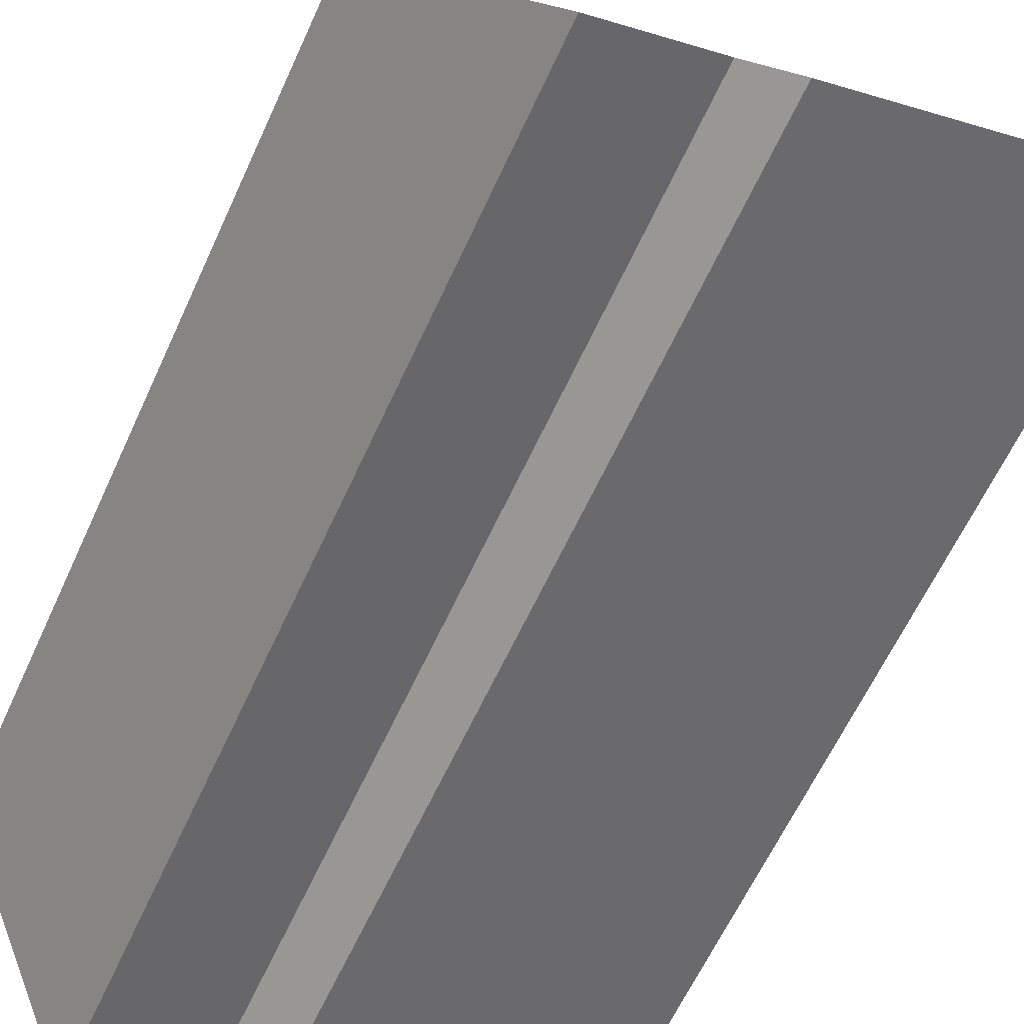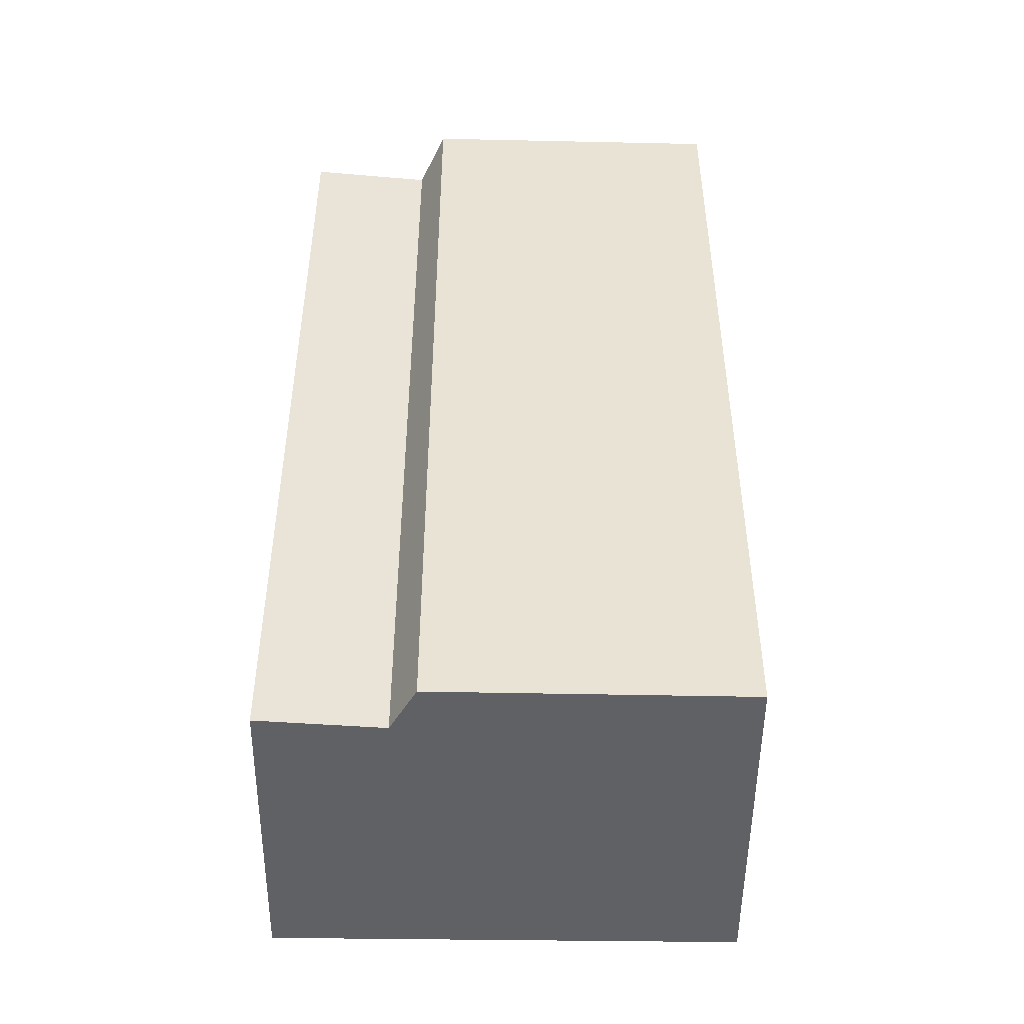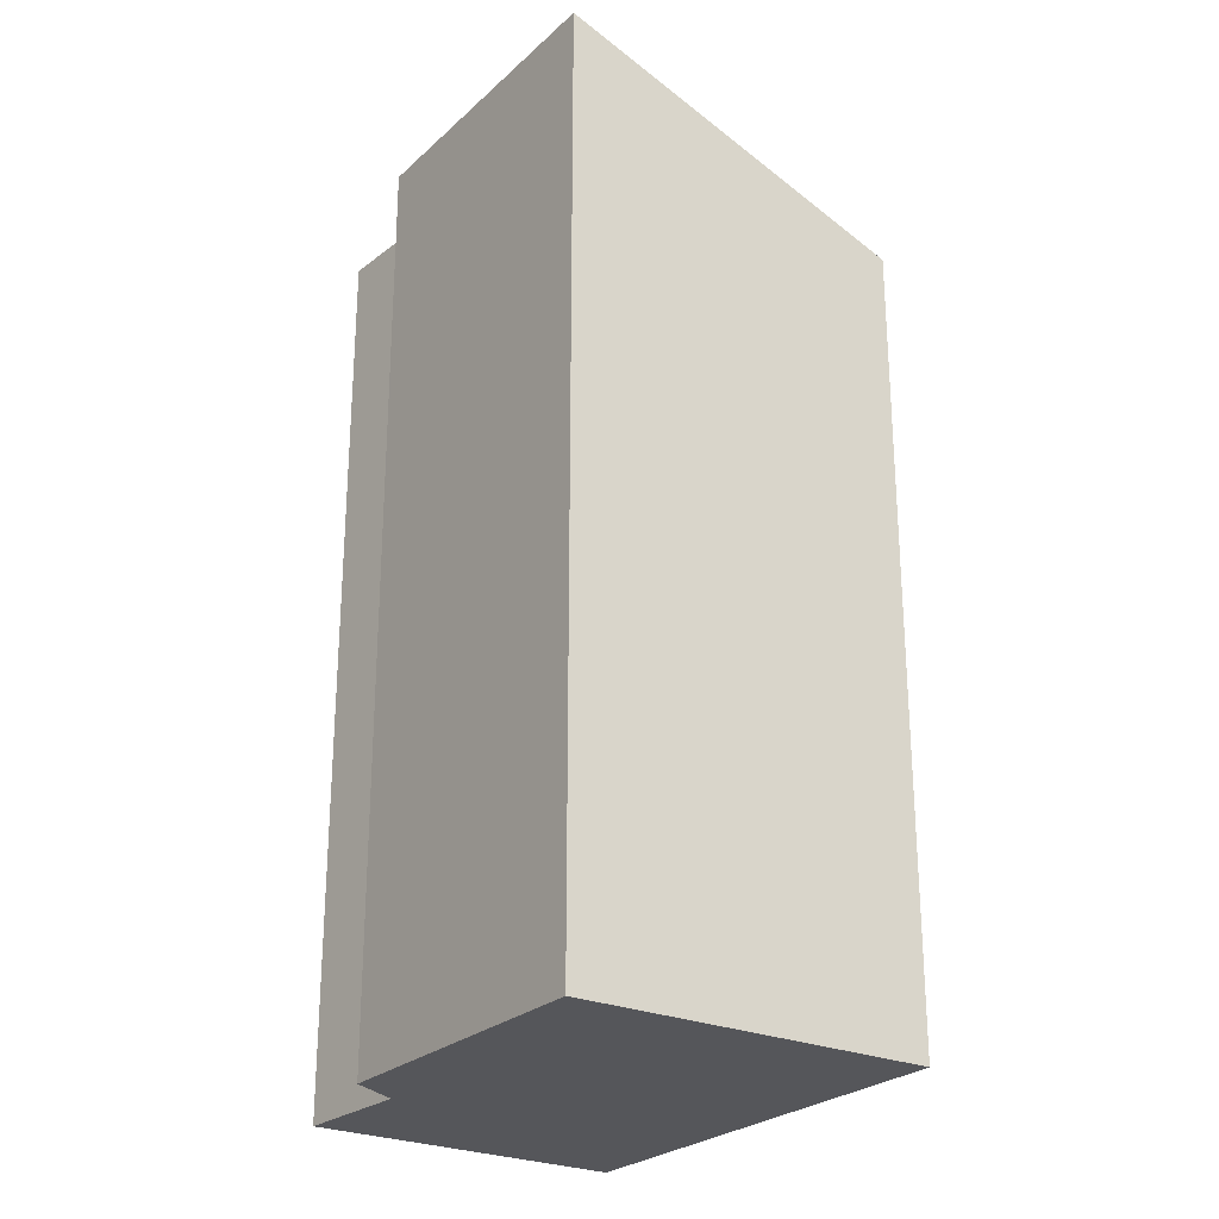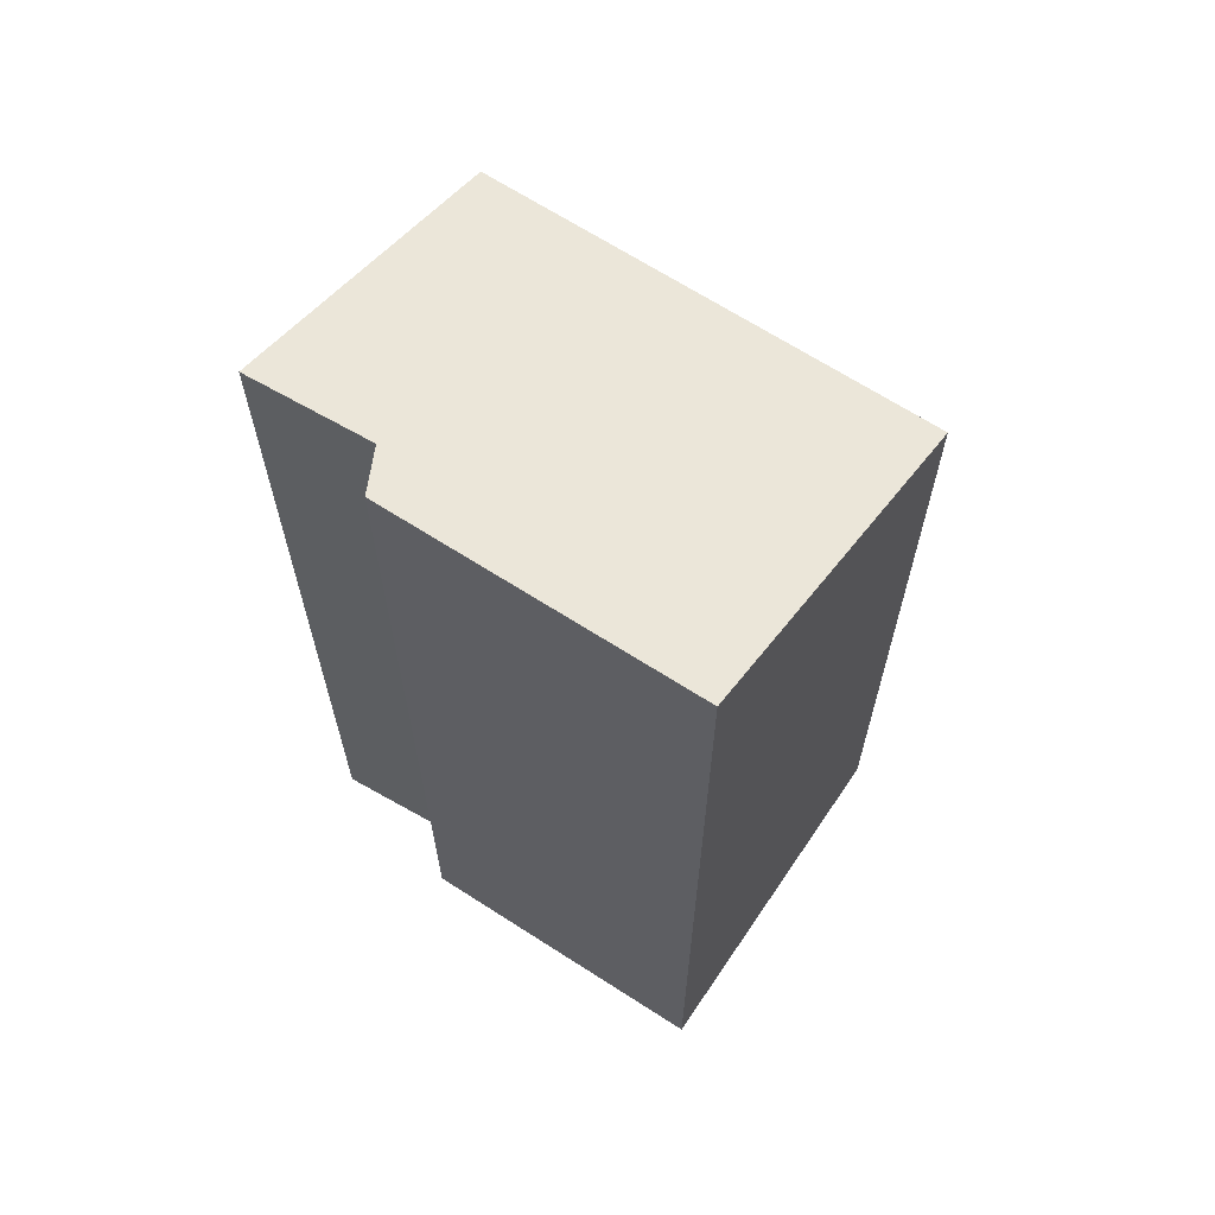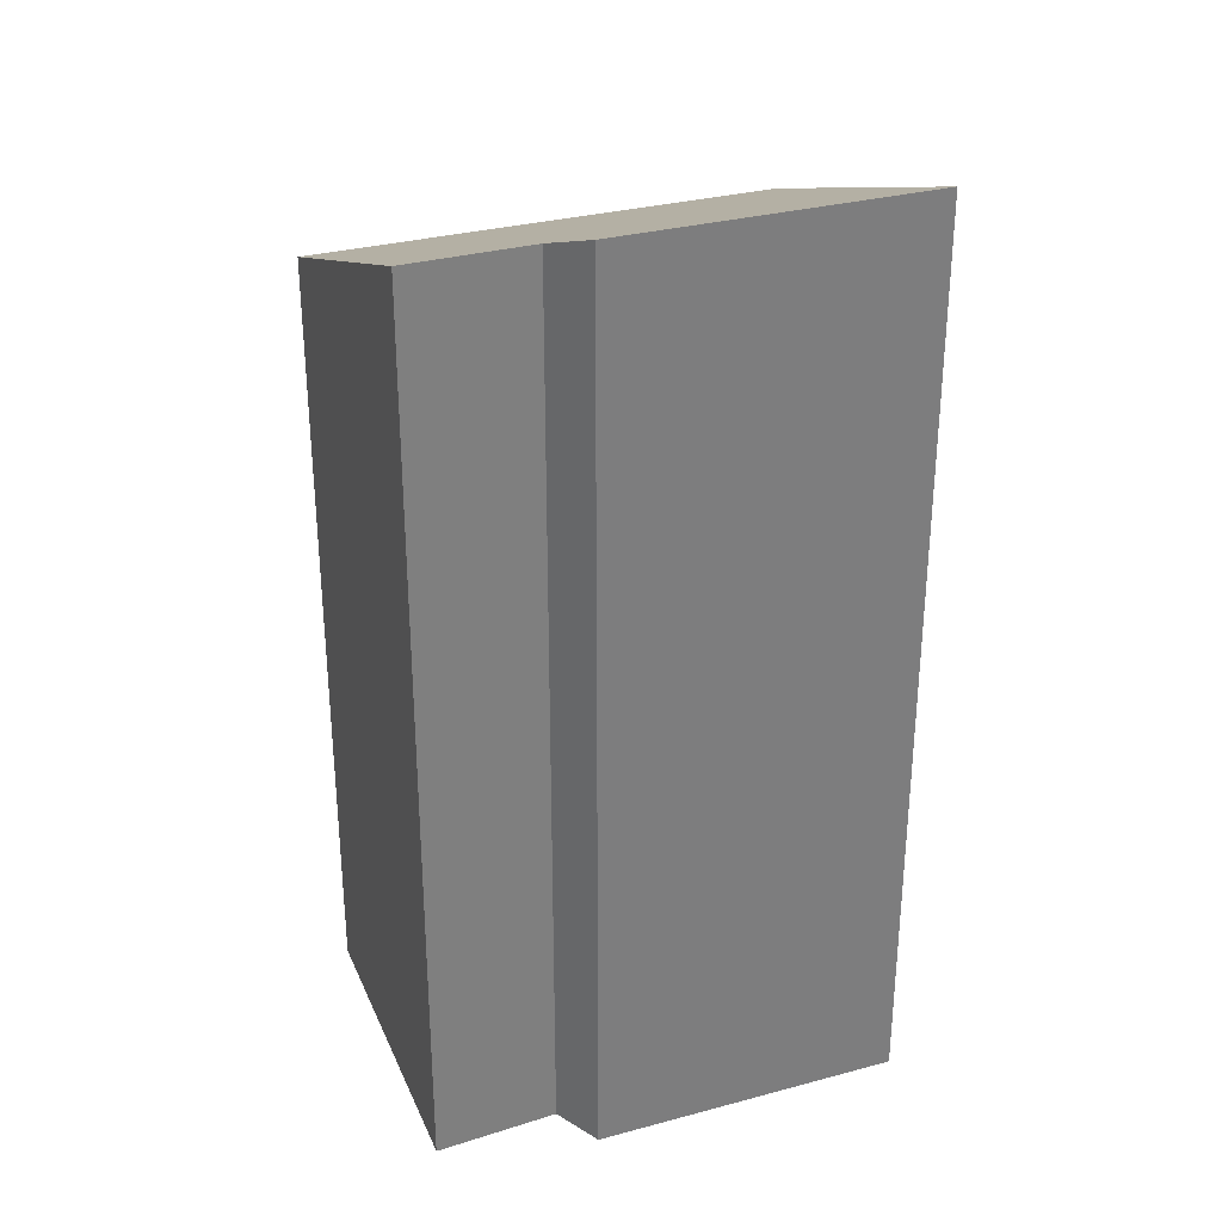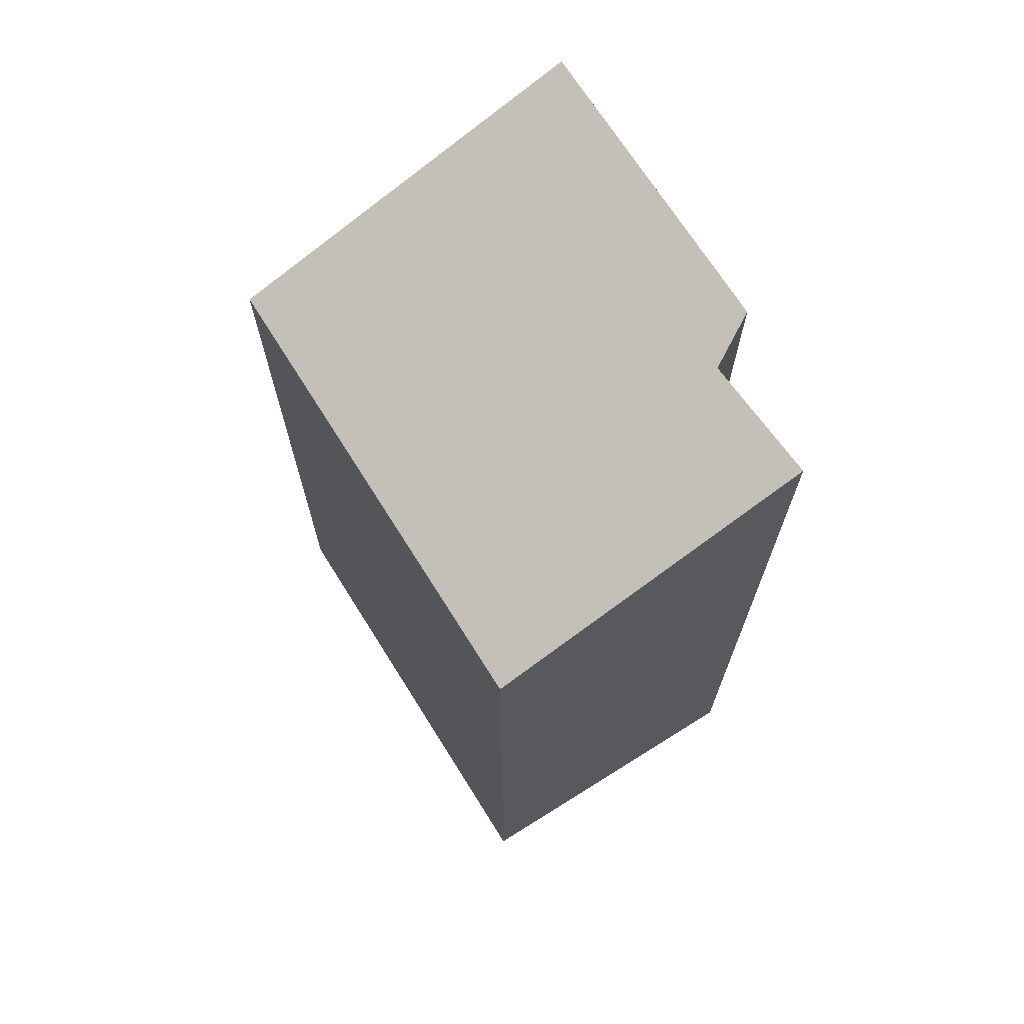
<metadata>
{"format":"obj","ext":"obj","renderer":"f3d","projection":"perspective","resolution":1024,"background":"white","views":[{"elev":-61.8,"azim":155.6,"up":"+Z"},{"elev":-48.4,"azim":-158.3,"up":"+Y"},{"elev":-25.8,"azim":-102.3,"up":"+Y"},{"elev":65.8,"azim":-124.1,"up":"+Y"},{"elev":31.4,"azim":-178.0,"up":"+Y"},{"elev":70.8,"azim":80.5,"up":"+Y"}]}
</metadata>
<code>
v  0 10.89 6.671e-16
v  3.863 10.69 -1.022
v  3.363 10.9 -1.427
v  6.62 9.312 1.801
v  5.176 10.73 -1.672
v  1.564 9.312 3.904
v  5.176 1.024e-16 -1.672
v  3.863 6.258e-17 -1.022
v  3.363 8.738e-17 -1.427
v  0 0 0
v  6.62 -1.103e-16 1.801
v  1.564 -2.391e-16 3.904
g defaultobject
f 1 2 3
f 2 4 5
f 4 2 1
f 4 1 6
f 7 2 5
f 2 7 8
f 9 1 3
f 1 9 10
f 2 9 3
f 9 2 8
f 4 7 5
f 7 4 11
f 10 6 1
f 6 10 12
f 12 4 6
f 4 12 11
f 9 12 10
f 12 9 8
f 12 8 7
f 12 7 11

</code>
